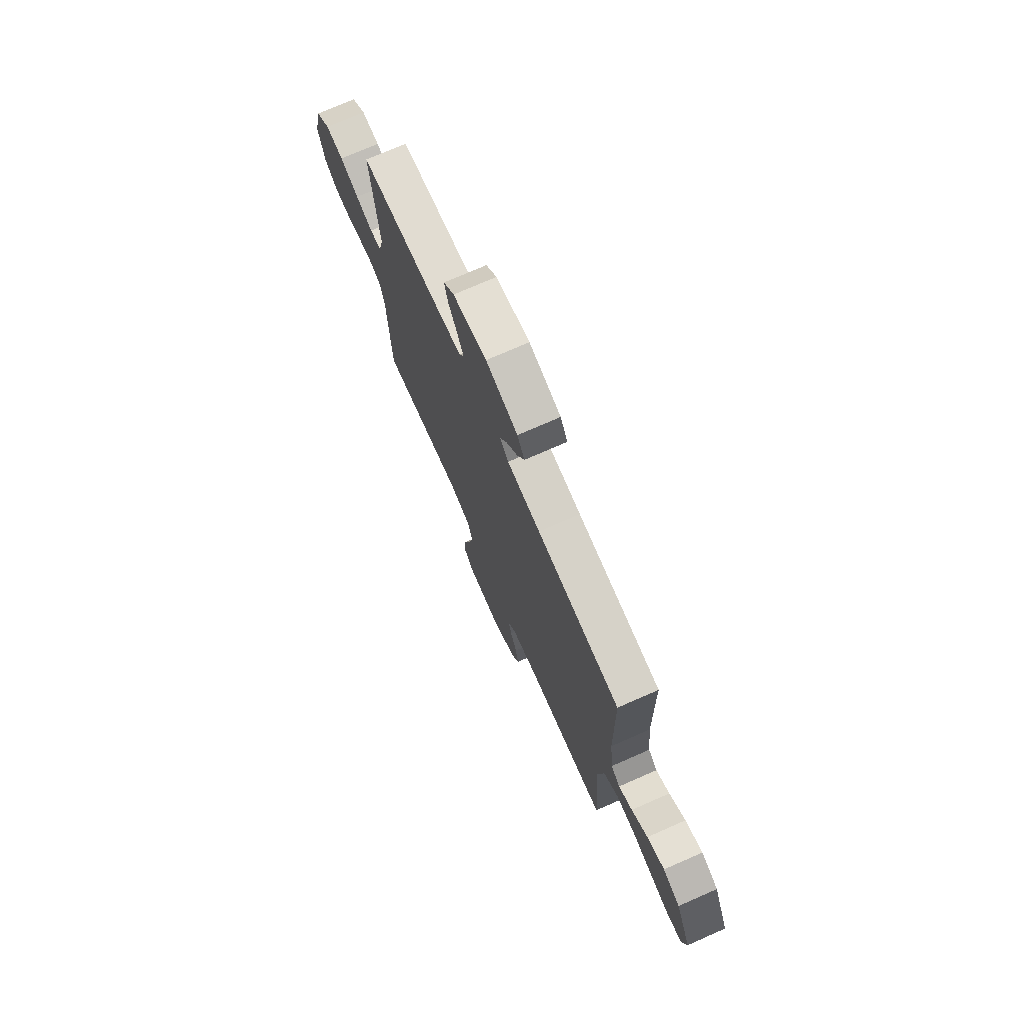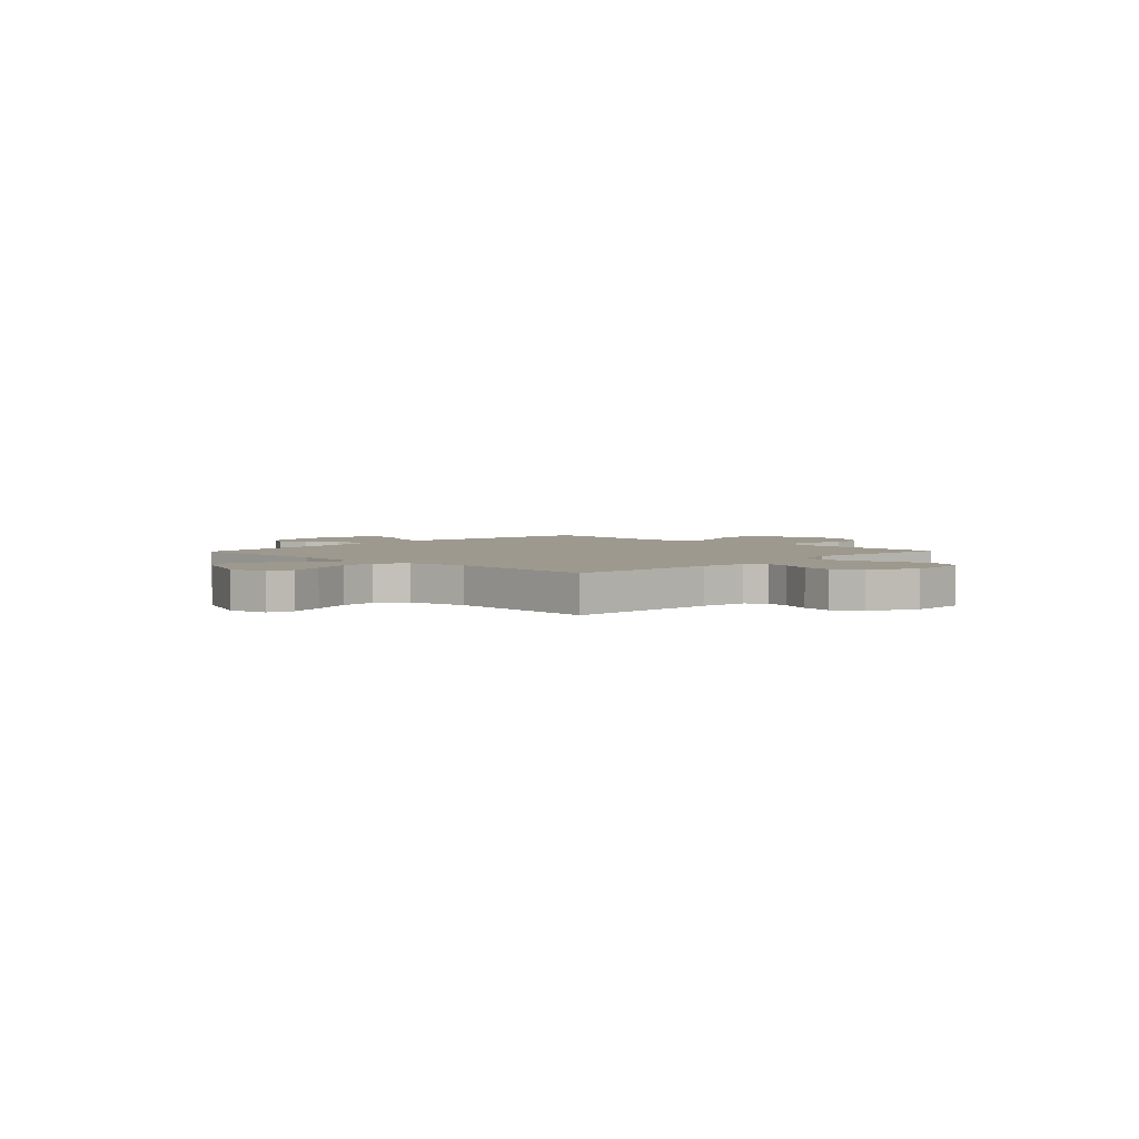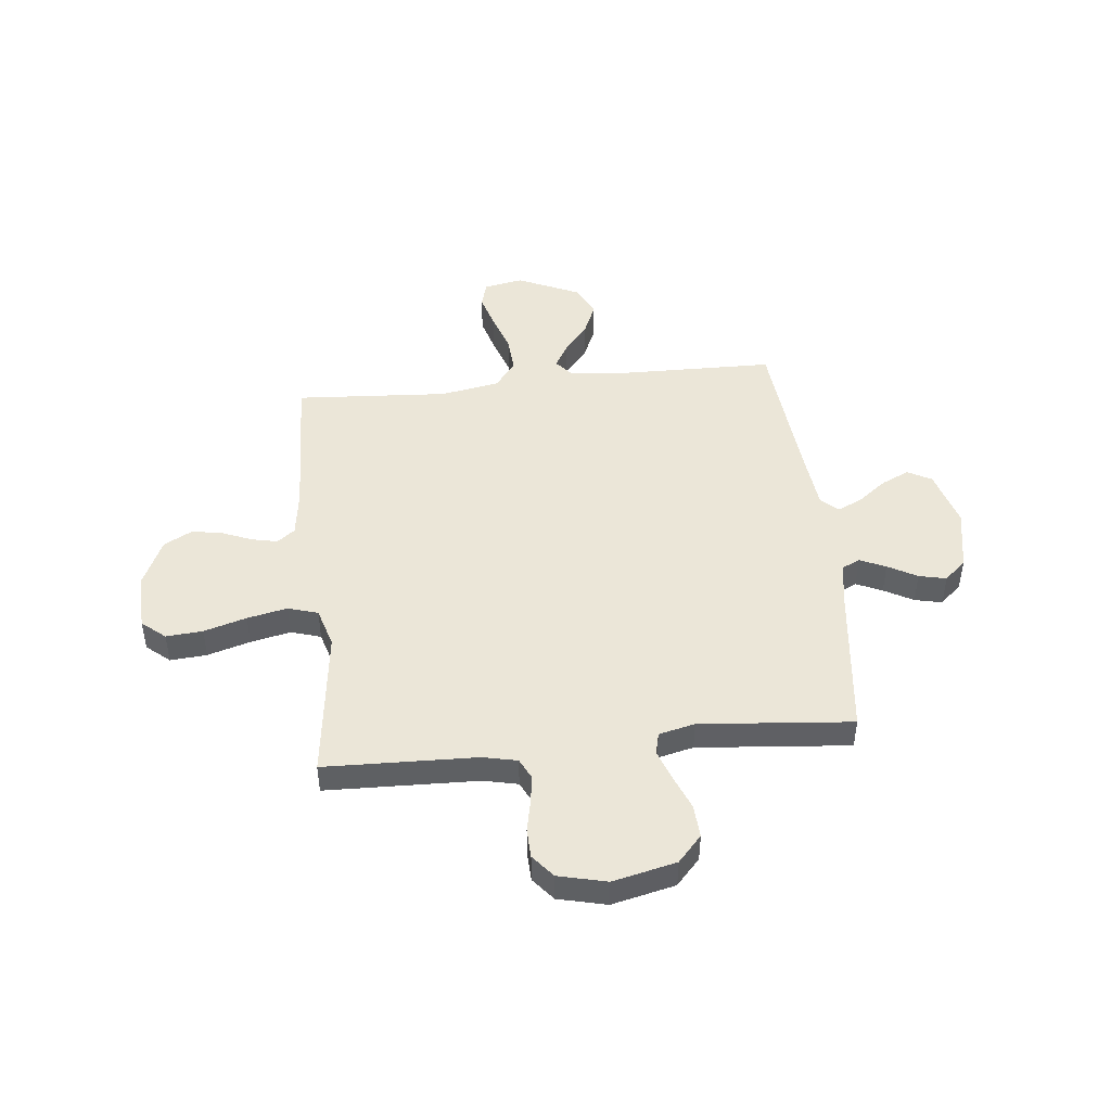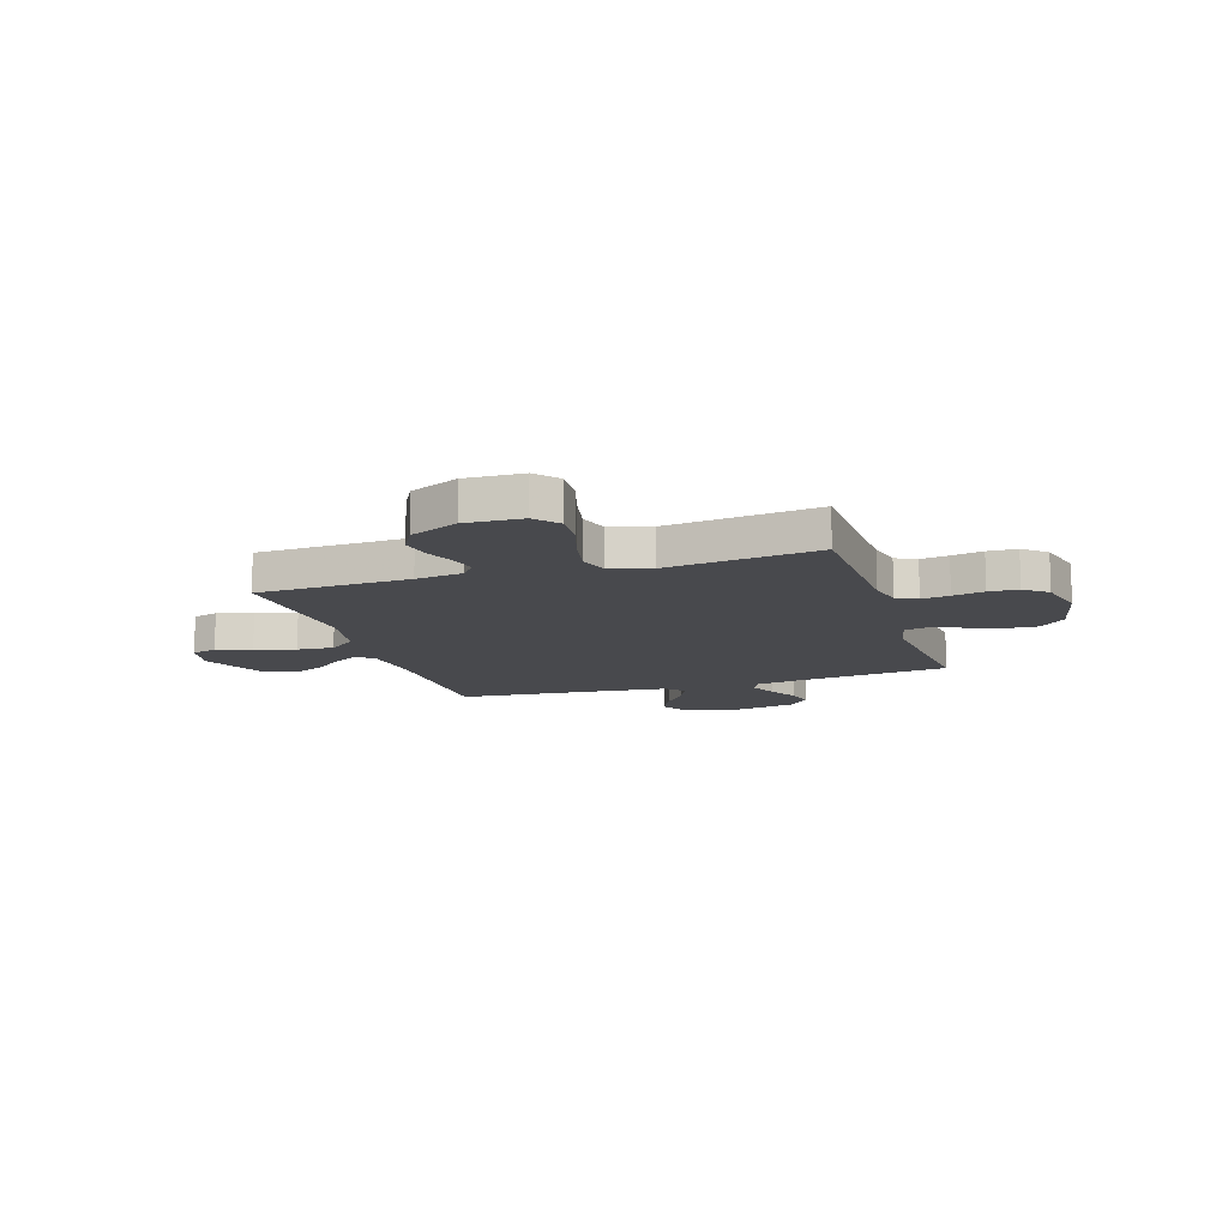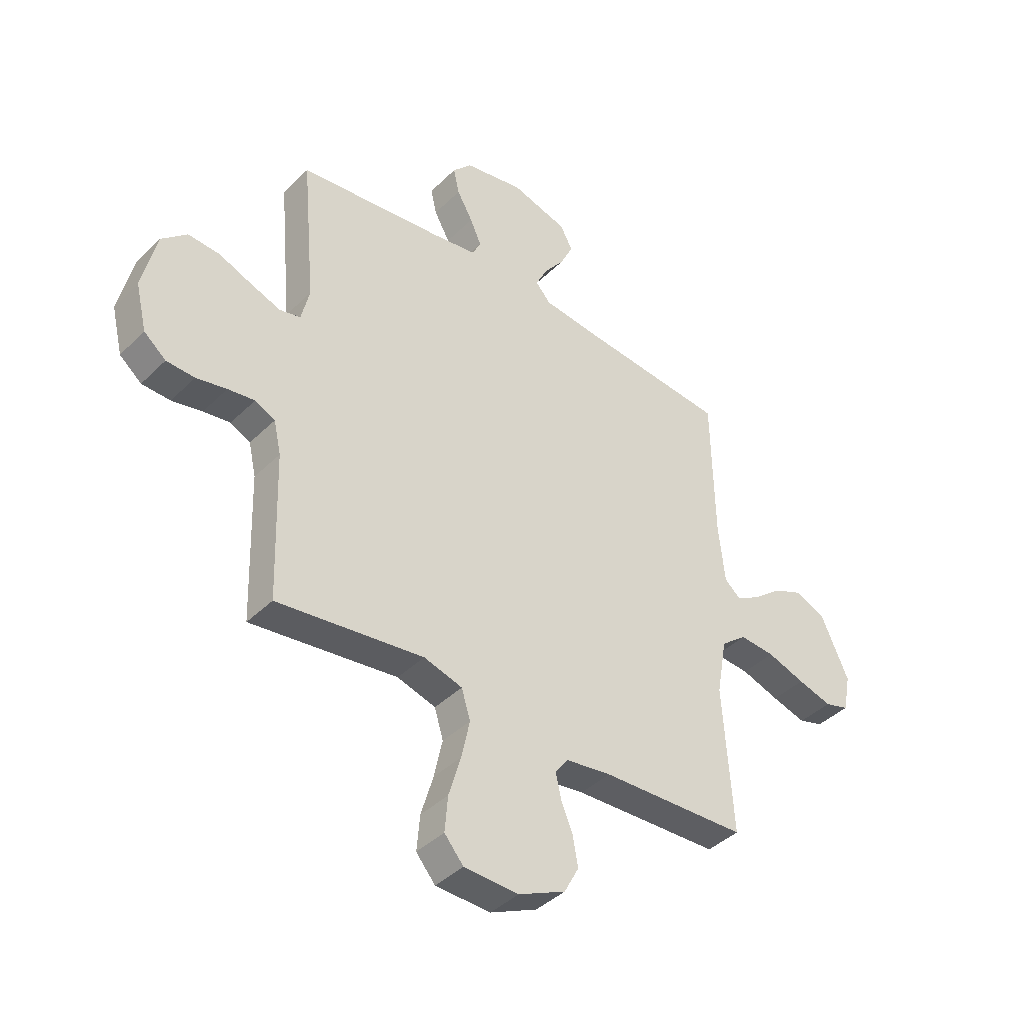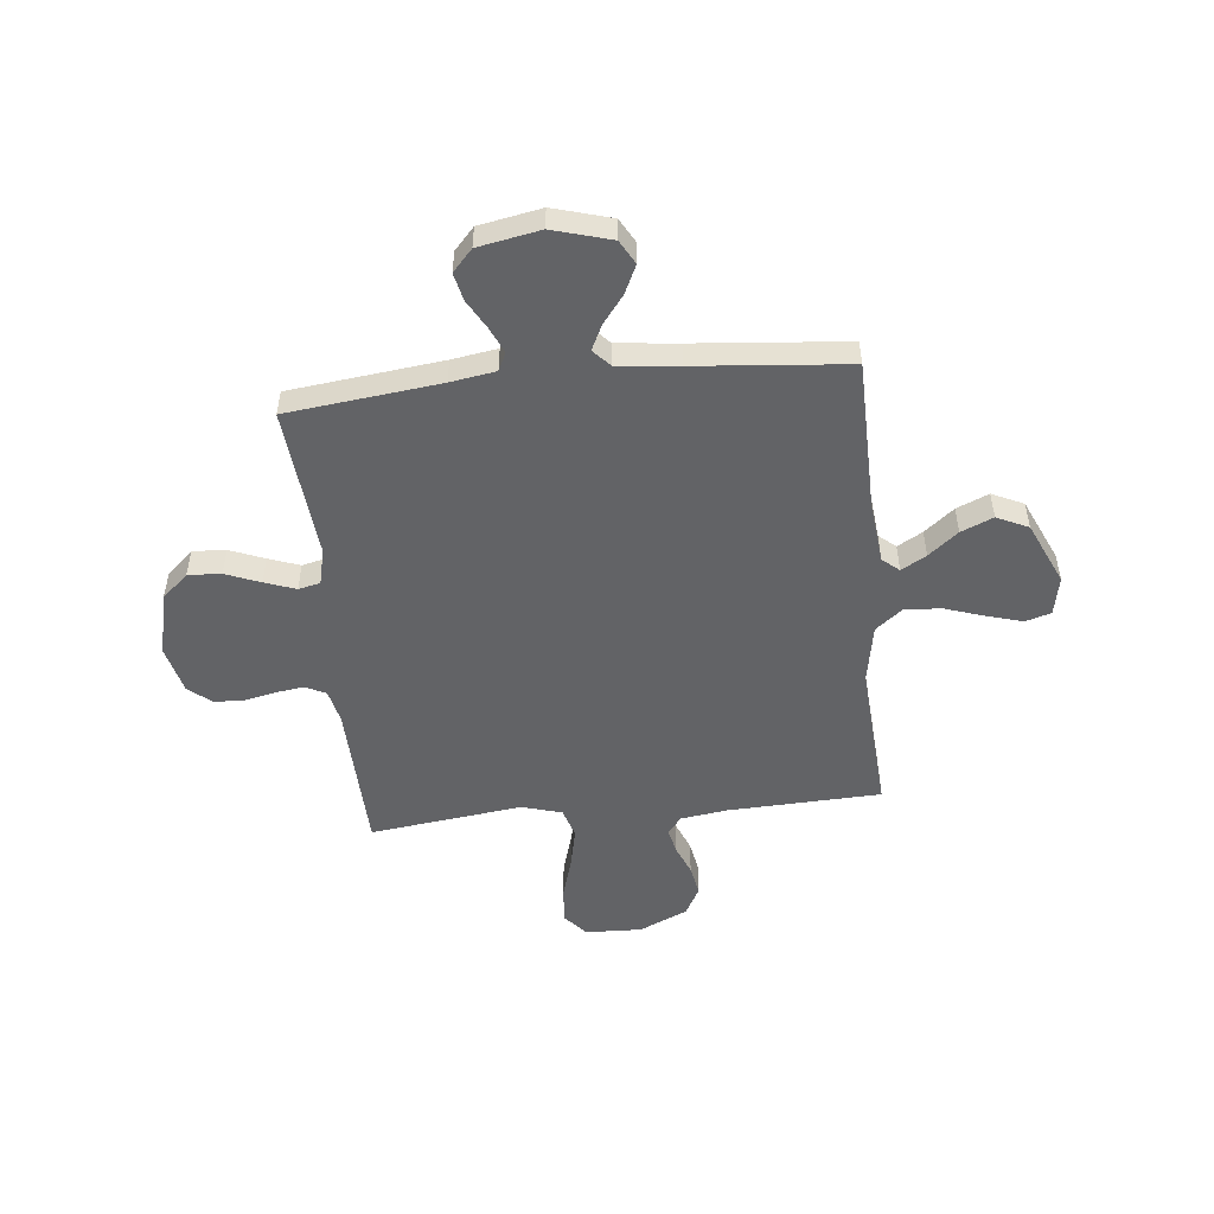
<metadata>
{"format":"obj","ext":"obj","renderer":"f3d","projection":"perspective","resolution":1024,"background":"white","views":[{"elev":74.2,"azim":66.3,"up":"+Z"},{"elev":3.4,"azim":134.0,"up":"+Y"},{"elev":46.5,"azim":-96.1,"up":"+Y"},{"elev":-12.5,"azim":-162.3,"up":"+Y"},{"elev":-40.8,"azim":-40.2,"up":"+Z"},{"elev":-50.9,"azim":5.9,"up":"+Y"}]}
</metadata>
<code>
v -0.5 0.07 -0.5
v -0.509 0.07 -0.2
v -0.524 0.07 -0.133
v -0.565 0.07 -0.113
v -0.62 0.07 -0.121
v -0.682 0.07 -0.134
v -0.74 0.07 -0.132
v -0.785 0.07 -0.095
v -0.808 0.07 0
v -0.779 0.07 0.125
v -0.727 0.07 0.172
v -0.662 0.07 0.168
v -0.594 0.07 0.141
v -0.533 0.07 0.119
v -0.49 0.07 0.129
v -0.473 0.07 0.2
v -0.5 0.07 0.5
v -0.2 0.07 0.535
v -0.111 0.07 0.549
v -0.094 0.07 0.585
v -0.117 0.07 0.636
v -0.149 0.07 0.693
v -0.161 0.07 0.747
v -0.122 0.07 0.79
v 0 0.07 0.813
v 0.115 0.07 0.78
v 0.141 0.07 0.733
v 0.115 0.07 0.678
v 0.073 0.07 0.623
v 0.049 0.07 0.574
v 0.08 0.07 0.54
v 0.2 0.07 0.527
v 0.5 0.07 0.5
v 0.505 0.07 0.2
v 0.518 0.07 0.079
v 0.551 0.07 0.051
v 0.6 0.07 0.079
v 0.658 0.07 0.126
v 0.721 0.07 0.153
v 0.783 0.07 0.124
v 0.839 0.07 0
v 0.824 0.07 -0.077
v 0.774 0.07 -0.092
v 0.704 0.07 -0.072
v 0.626 0.07 -0.046
v 0.554 0.07 -0.041
v 0.501 0.07 -0.083
v 0.48 0.07 -0.2
v 0.5 0.07 -0.5
v 0.2 0.07 -0.512
v 0.107 0.07 -0.525
v 0.08 0.07 -0.56
v 0.091 0.07 -0.61
v 0.115 0.07 -0.669
v 0.126 0.07 -0.729
v 0.096 0.07 -0.785
v 0 0.07 -0.829
v -0.112 0.07 -0.825
v -0.151 0.07 -0.779
v -0.145 0.07 -0.707
v -0.12 0.07 -0.623
v -0.103 0.07 -0.544
v -0.121 0.07 -0.485
v -0.2 0.07 -0.462
v -0.5 0 -0.5
v -0.509 0 -0.2
v -0.524 0 -0.133
v -0.565 0 -0.113
v -0.62 0 -0.121
v -0.682 0 -0.134
v -0.74 0 -0.132
v -0.785 0 -0.095
v -0.808 0 0
v -0.779 0 0.125
v -0.727 0 0.172
v -0.662 0 0.168
v -0.594 0 0.141
v -0.533 0 0.119
v -0.49 0 0.129
v -0.473 0 0.2
v -0.5 0 0.5
v -0.2 0 0.535
v -0.111 0 0.549
v -0.094 0 0.585
v -0.117 0 0.636
v -0.149 0 0.693
v -0.161 0 0.747
v -0.122 0 0.79
v 0 0 0.813
v 0.115 0 0.78
v 0.141 0 0.733
v 0.115 0 0.678
v 0.073 0 0.623
v 0.049 0 0.574
v 0.08 0 0.54
v 0.2 0 0.527
v 0.5 0 0.5
v 0.505 0 0.2
v 0.518 0 0.079
v 0.551 0 0.051
v 0.6 0 0.079
v 0.658 0 0.126
v 0.721 0 0.153
v 0.783 0 0.124
v 0.839 0 0
v 0.824 0 -0.077
v 0.774 0 -0.092
v 0.704 0 -0.072
v 0.626 0 -0.046
v 0.554 0 -0.041
v 0.501 0 -0.083
v 0.48 0 -0.2
v 0.5 0 -0.5
v 0.2 0 -0.512
v 0.107 0 -0.525
v 0.08 0 -0.56
v 0.091 0 -0.61
v 0.115 0 -0.669
v 0.126 0 -0.729
v 0.096 0 -0.785
v 0 0 -0.829
v -0.112 0 -0.825
v -0.151 0 -0.779
v -0.145 0 -0.707
v -0.12 0 -0.623
v -0.103 0 -0.544
v -0.121 0 -0.485
v -0.2 0 -0.462
f 59 60 61
f 58 59 61
f 57 58 61
f 56 57 61
f 55 56 61
f 54 55 61
f 53 54 61
f 52 53 61 62
f 51 52 62 63
f 48 49 50
f 51 63 64
f 50 51 64
f 48 50 64
f 47 48 64
f 43 44 45
f 42 43 45
f 41 42 45
f 40 41 45
f 39 40 45
f 38 39 45
f 37 38 45
f 36 37 45 46
f 64 1 2
f 47 64 2
f 46 47 2
f 36 46 2
f 35 36 2
f 27 28 29
f 26 27 29
f 25 26 29
f 24 25 29
f 23 24 29
f 22 23 29
f 21 22 29
f 20 21 29 30
f 19 20 30 31
f 16 17 18
f 19 31 32
f 18 19 32
f 16 18 32
f 15 16 32
f 11 12 13
f 10 11 13
f 9 10 13
f 8 9 13
f 7 8 13
f 6 7 13
f 5 6 13
f 4 5 13 14
f 3 4 14 15
f 3 15 32
f 2 3 32
f 35 2 32
f 34 35 32
f 32 33 34
f 125 124 123
f 125 123 122
f 125 122 121
f 125 121 120
f 125 120 119
f 125 119 118
f 125 118 117
f 126 125 117 116
f 127 126 116 115
f 114 113 112
f 128 127 115
f 128 115 114
f 128 114 112
f 128 112 111
f 109 108 107
f 109 107 106
f 109 106 105
f 109 105 104
f 109 104 103
f 109 103 102
f 109 102 101
f 110 109 101 100
f 66 65 128
f 66 128 111
f 66 111 110
f 66 110 100
f 66 100 99
f 93 92 91
f 93 91 90
f 93 90 89
f 93 89 88
f 93 88 87
f 93 87 86
f 93 86 85
f 94 93 85 84
f 95 94 84 83
f 82 81 80
f 96 95 83
f 96 83 82
f 96 82 80
f 96 80 79
f 77 76 75
f 77 75 74
f 77 74 73
f 77 73 72
f 77 72 71
f 77 71 70
f 77 70 69
f 78 77 69 68
f 79 78 68 67
f 96 79 67
f 96 67 66
f 96 66 99
f 96 99 98
f 98 97 96
f 1 65 66 2
f 2 66 67 3
f 3 67 68 4
f 4 68 69 5
f 5 69 70 6
f 6 70 71 7
f 7 71 72 8
f 8 72 73 9
f 9 73 74 10
f 10 74 75 11
f 11 75 76 12
f 12 76 77 13
f 13 77 78 14
f 14 78 79 15
f 15 79 80 16
f 16 80 81 17
f 17 81 82 18
f 18 82 83 19
f 19 83 84 20
f 20 84 85 21
f 21 85 86 22
f 22 86 87 23
f 23 87 88 24
f 24 88 89 25
f 25 89 90 26
f 26 90 91 27
f 27 91 92 28
f 28 92 93 29
f 29 93 94 30
f 30 94 95 31
f 31 95 96 32
f 32 96 97 33
f 33 97 98 34
f 34 98 99 35
f 35 99 100 36
f 36 100 101 37
f 37 101 102 38
f 38 102 103 39
f 39 103 104 40
f 40 104 105 41
f 41 105 106 42
f 42 106 107 43
f 43 107 108 44
f 44 108 109 45
f 45 109 110 46
f 46 110 111 47
f 47 111 112 48
f 48 112 113 49
f 49 113 114 50
f 50 114 115 51
f 51 115 116 52
f 52 116 117 53
f 53 117 118 54
f 54 118 119 55
f 55 119 120 56
f 56 120 121 57
f 57 121 122 58
f 58 122 123 59
f 59 123 124 60
f 60 124 125 61
f 61 125 126 62
f 62 126 127 63
f 63 127 128 64
f 64 128 65 1

</code>
